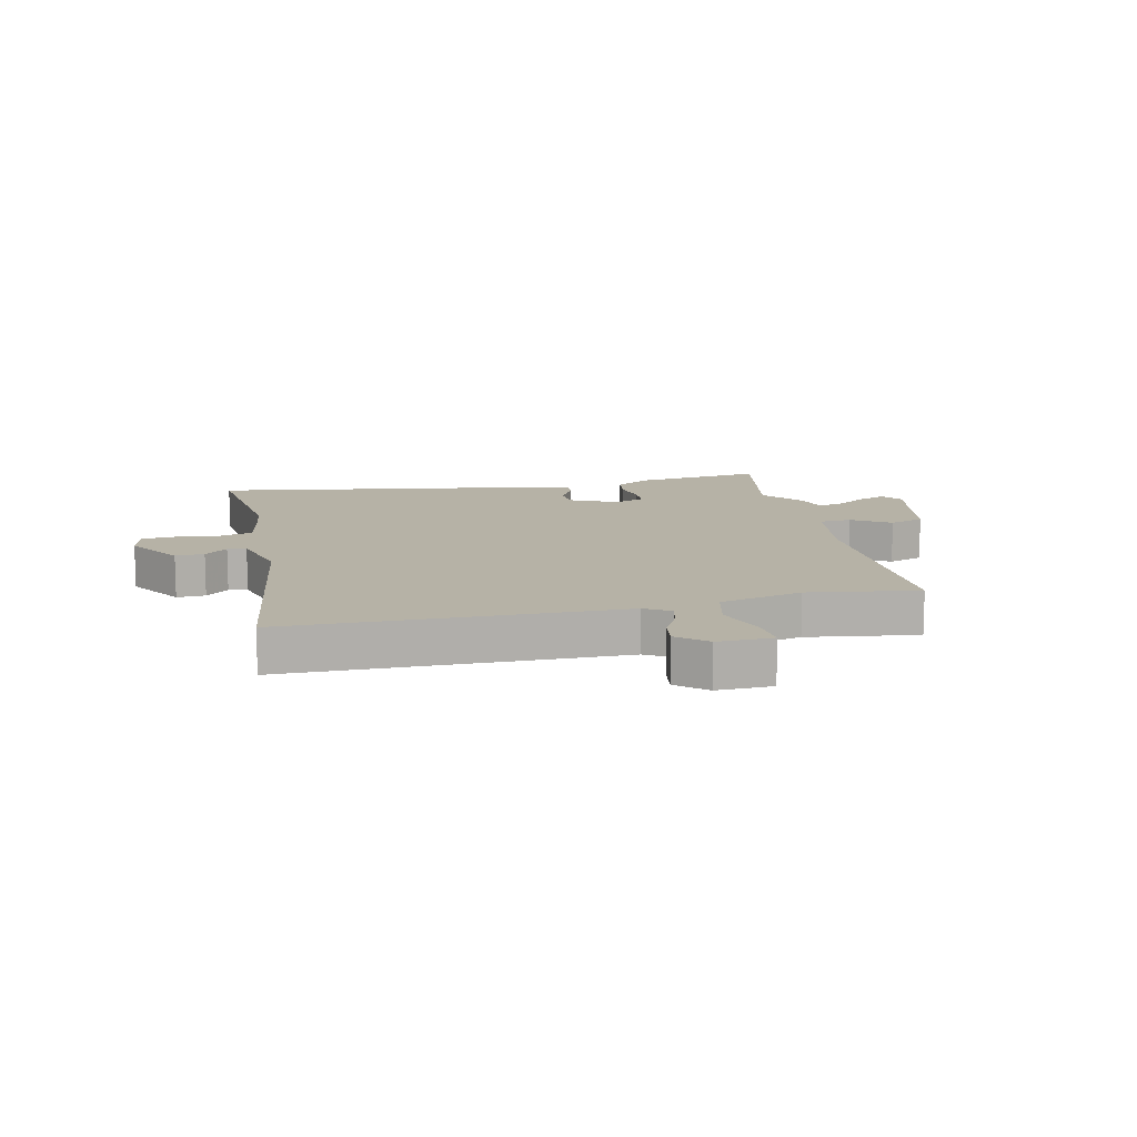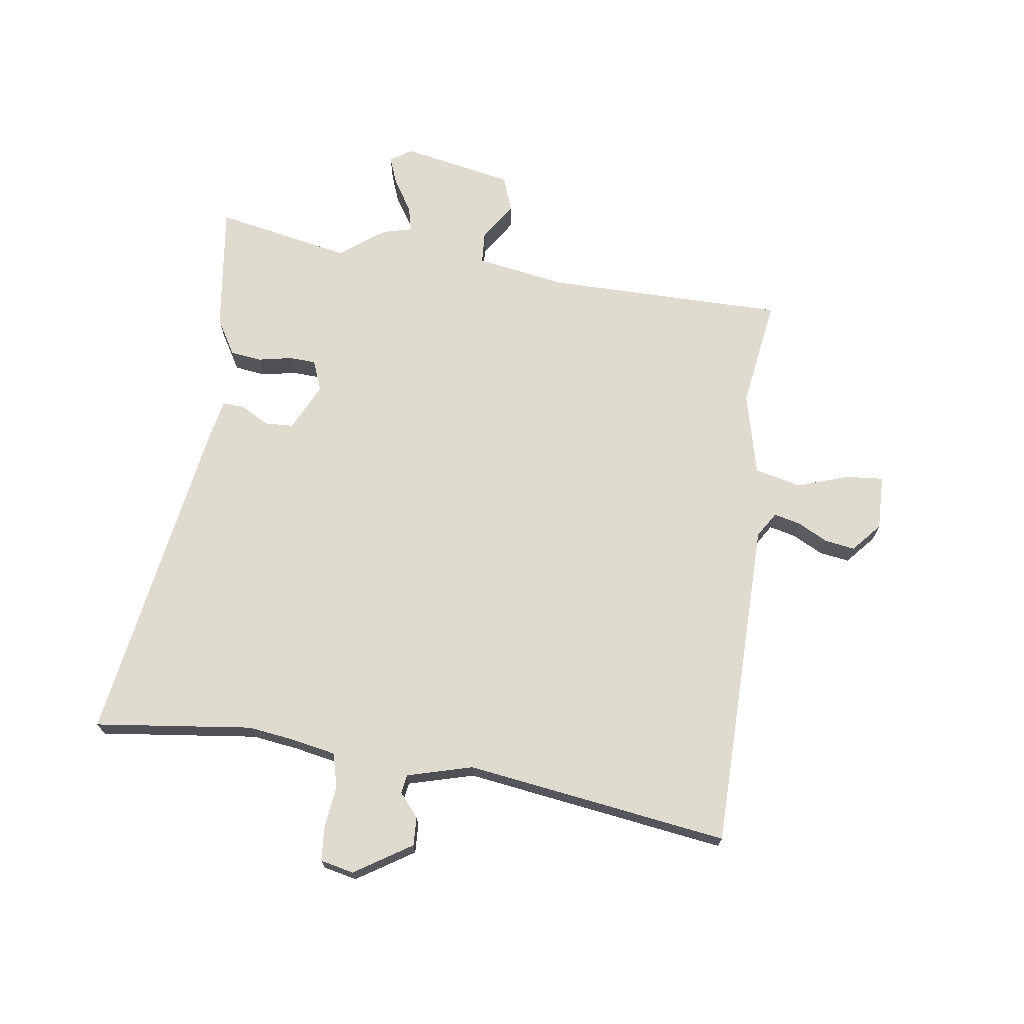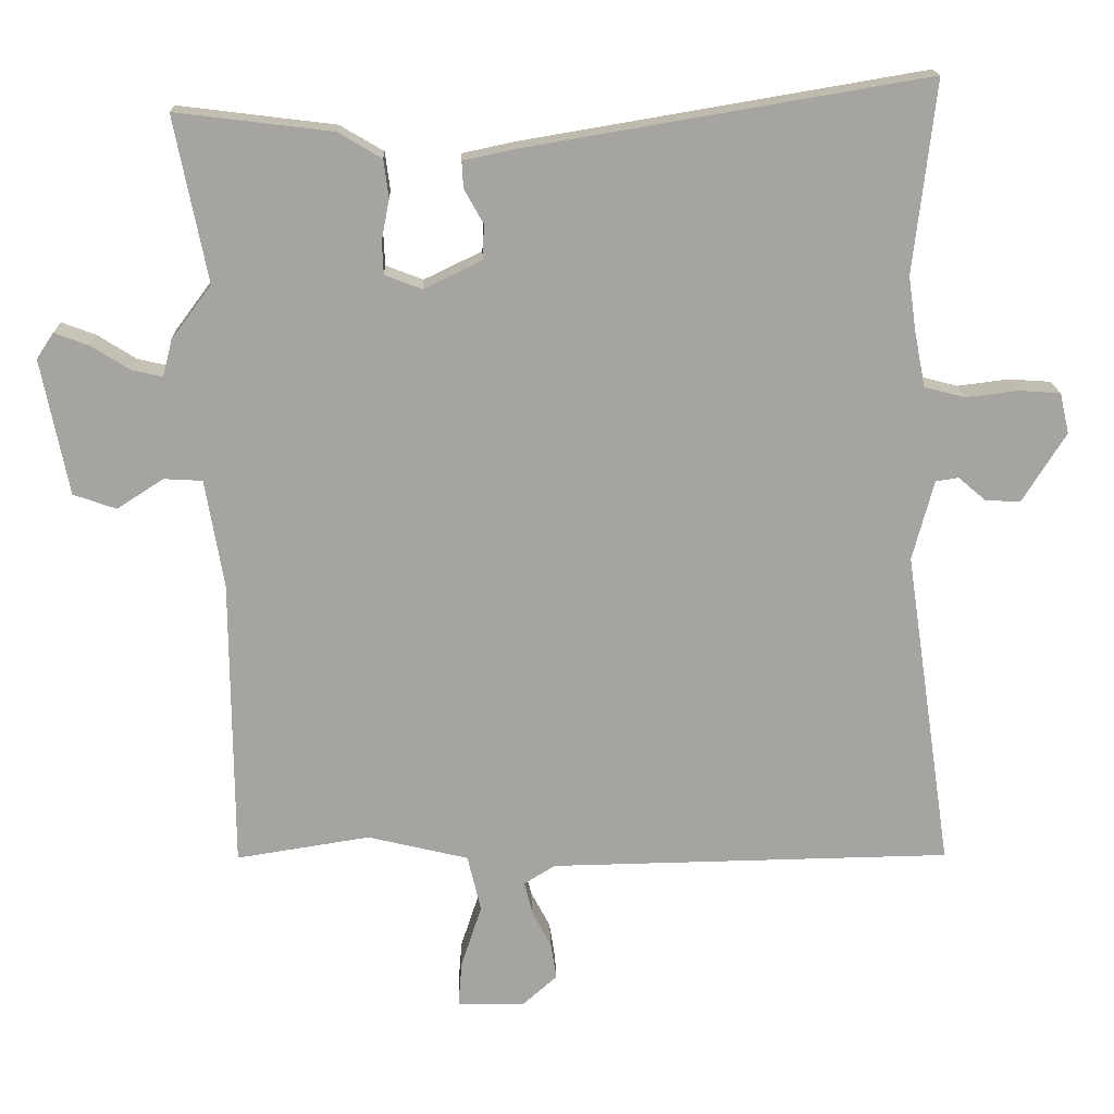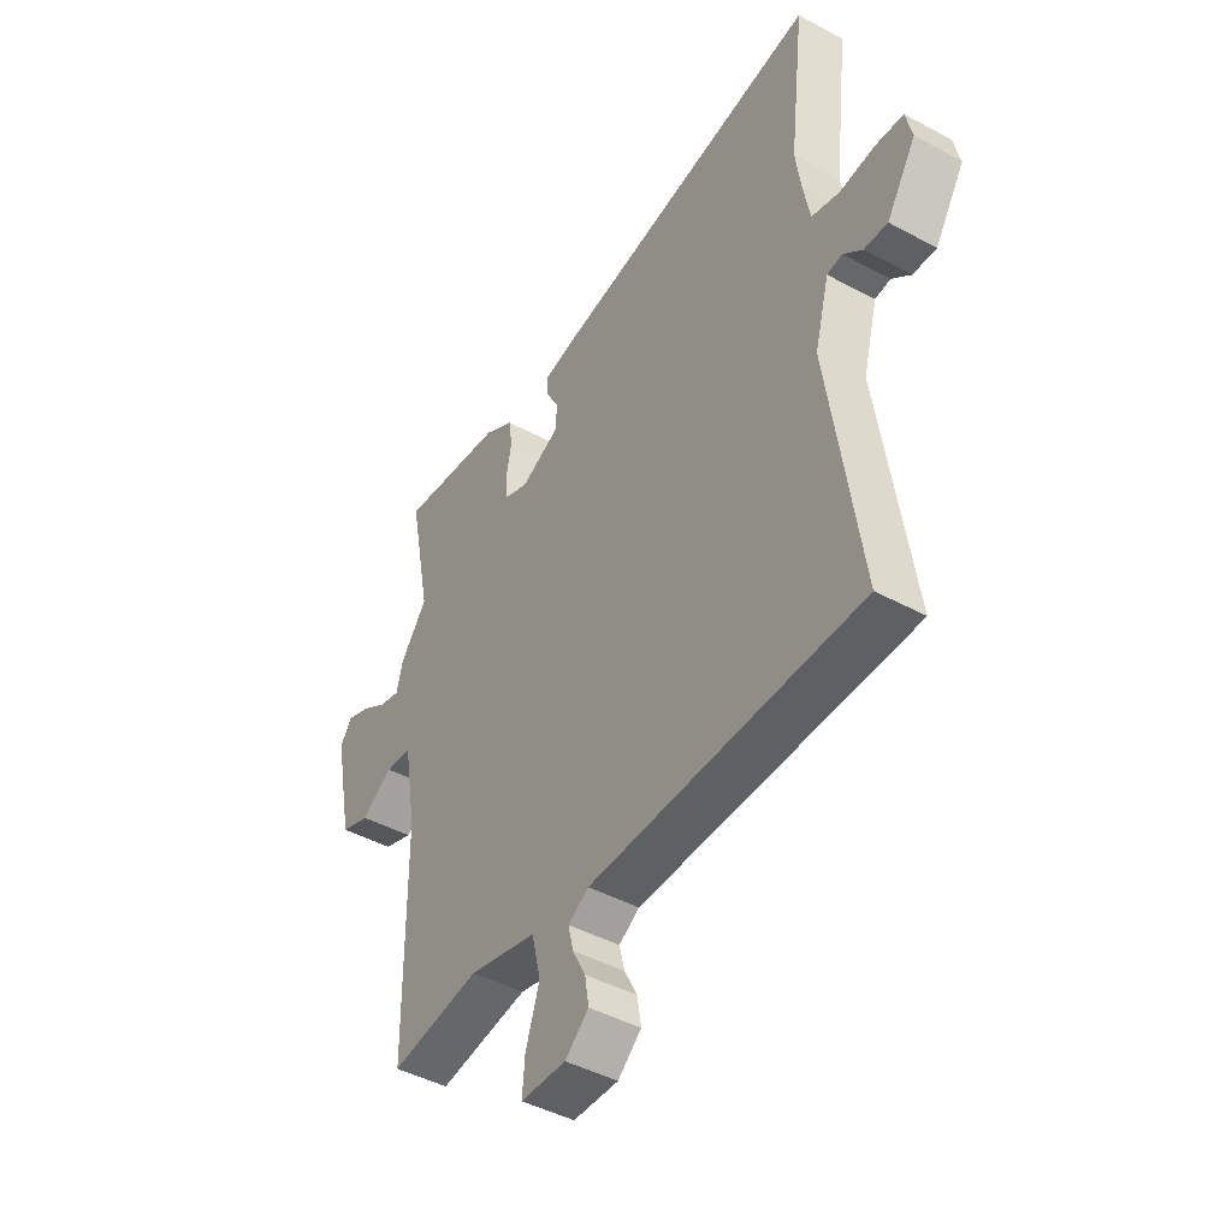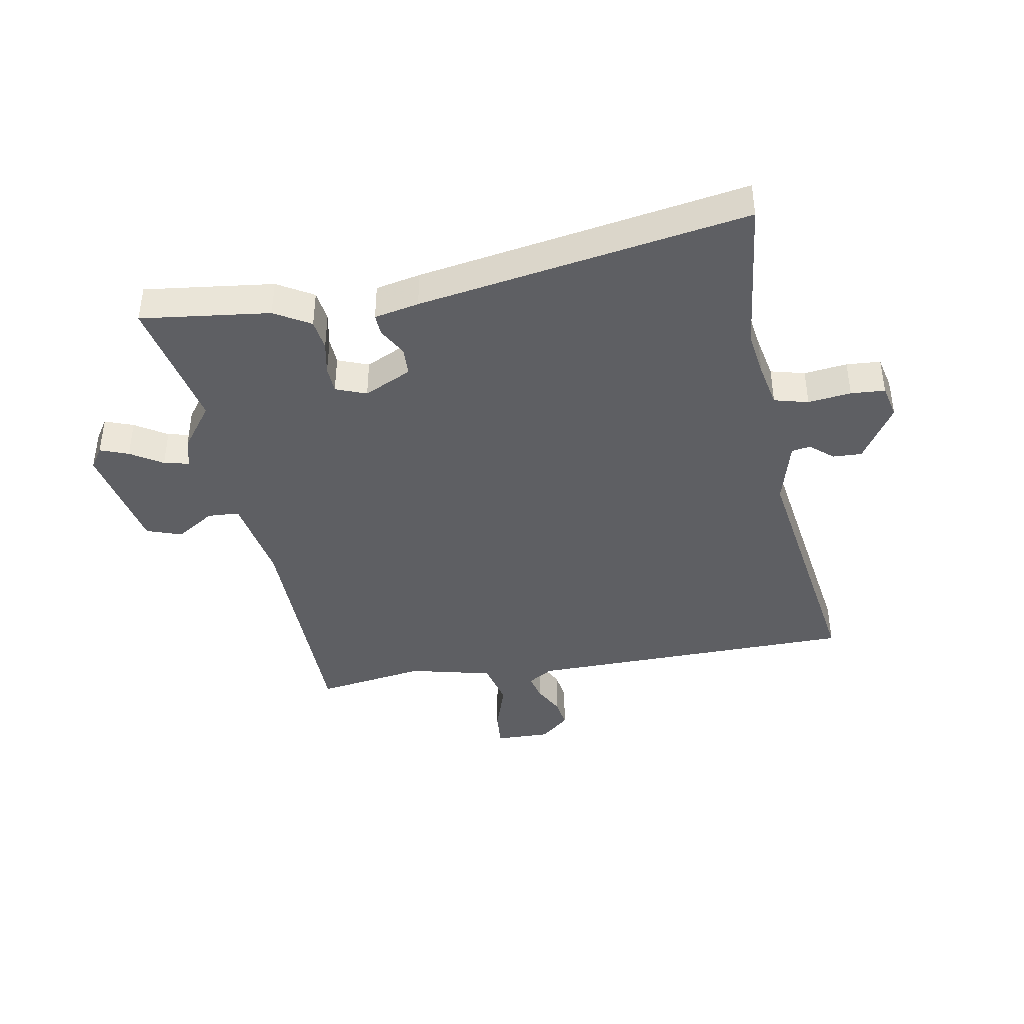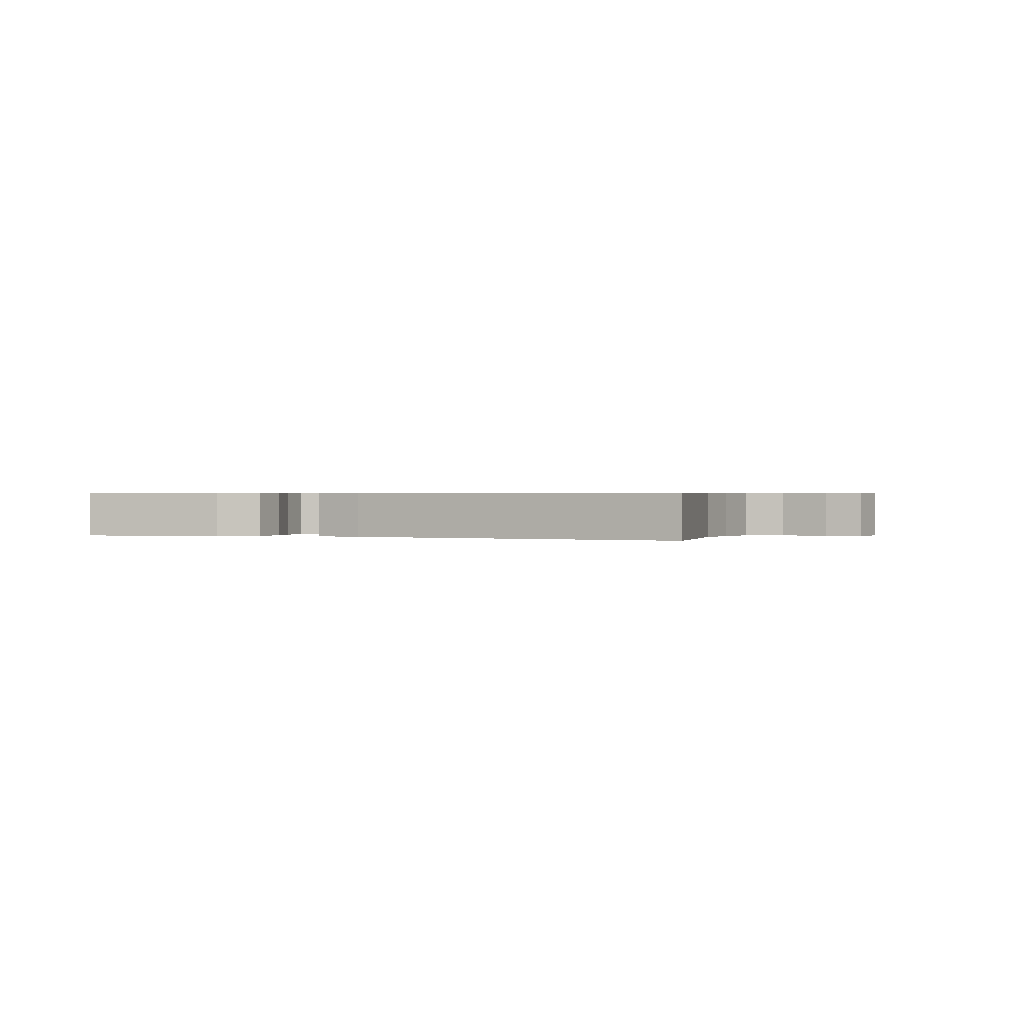
<metadata>
{"format":"obj","ext":"obj","renderer":"f3d","projection":"perspective","resolution":1024,"background":"white","views":[{"elev":12.2,"azim":167.0,"up":"+Y"},{"elev":70.5,"azim":97.8,"up":"+Y"},{"elev":16.7,"azim":-1.9,"up":"+Z"},{"elev":-44.4,"azim":57.7,"up":"+Z"},{"elev":-40.9,"azim":10.2,"up":"+Y"},{"elev":0.5,"azim":19.9,"up":"+Y"}]}
</metadata>
<code>
v 0.51 0.07 0.589
v 0.479 0.07 0.32
v 0.49 0.07 0.242
v 0.505 0.07 0.166
v 0.563 0.07 0.151
v 0.636 0.07 0.16
v 0.694 0.07 0.156
v 0.707 0.07 0.099
v 0.646 0.07 0.002
v 0.597 0.07 0.004
v 0.558 0.07 0.037
v 0.526 0.07 0.032
v 0.496 0.07 -0.08
v 0.562 0.07 -0.527
v -0.002 0.07 -0.536
v -0.045 0.07 -0.563
v -0.034 0.07 -0.608
v -0.007 0.07 -0.66
v 0.001 0.07 -0.711
v -0.048 0.07 -0.754
v -0.142 0.07 -0.752
v -0.137 0.07 -0.689
v -0.108 0.07 -0.601
v -0.127 0.07 -0.522
v -0.268 0.07 -0.488
v -0.455 0.07 -0.517
v -0.458 0.07 -0.11
v -0.484 0.07 0.042
v -0.538 0.07 0.045
v -0.603 0.07 0.003
v -0.663 0.07 0.024
v -0.701 0.07 0.214
v -0.677 0.07 0.25
v -0.629 0.07 0.232
v -0.575 0.07 0.198
v -0.532 0.07 0.188
v -0.519 0.07 0.239
v -0.463 0.07 0.314
v -0.509 0.07 0.545
v -0.29 0.07 0.518
v -0.229 0.07 0.482
v -0.222 0.07 0.429
v -0.233 0.07 0.372
v -0.231 0.07 0.326
v -0.179 0.07 0.306
v -0.098 0.07 0.345
v -0.096 0.07 0.394
v -0.123 0.07 0.442
v -0.125 0.07 0.479
v -0.049 0.07 0.495
v 0.51 0 0.589
v 0.479 0 0.32
v 0.49 0 0.242
v 0.505 0 0.166
v 0.563 0 0.151
v 0.636 0 0.16
v 0.694 0 0.156
v 0.707 0 0.099
v 0.646 0 0.002
v 0.597 0 0.004
v 0.558 0 0.037
v 0.526 0 0.032
v 0.496 0 -0.08
v 0.562 0 -0.527
v -0.002 0 -0.536
v -0.045 0 -0.563
v -0.034 0 -0.608
v -0.007 0 -0.66
v 0.001 0 -0.711
v -0.048 0 -0.754
v -0.142 0 -0.752
v -0.137 0 -0.689
v -0.108 0 -0.601
v -0.127 0 -0.522
v -0.268 0 -0.488
v -0.455 0 -0.517
v -0.458 0 -0.11
v -0.484 0 0.042
v -0.538 0 0.045
v -0.603 0 0.003
v -0.663 0 0.024
v -0.701 0 0.214
v -0.677 0 0.25
v -0.629 0 0.232
v -0.575 0 0.198
v -0.532 0 0.188
v -0.519 0 0.239
v -0.463 0 0.314
v -0.509 0 0.545
v -0.29 0 0.518
v -0.229 0 0.482
v -0.222 0 0.429
v -0.233 0 0.372
v -0.231 0 0.326
v -0.179 0 0.306
v -0.098 0 0.345
v -0.096 0 0.394
v -0.123 0 0.442
v -0.125 0 0.479
v -0.049 0 0.495
f 50 1 2
f 49 50 2
f 48 49 2
f 47 48 2
f 46 47 2 3
f 45 46 3 4
f 41 42 43
f 40 41 43
f 39 40 43
f 38 39 43
f 38 43 44
f 37 38 44
f 36 37 44
f 33 34 35
f 32 33 35
f 31 32 35
f 30 31 35
f 29 30 35
f 28 29 35 36
f 25 26 27
f 24 25 27 28
f 21 22 23
f 20 21 23
f 19 20 23
f 18 19 23
f 17 18 23
f 16 17 23 24
f 36 44 45
f 28 36 45
f 24 28 45
f 16 24 45
f 15 16 45
f 9 10 11
f 8 9 11
f 7 8 11
f 6 7 11
f 5 6 11
f 5 11 12
f 4 5 12
f 45 4 12 13
f 13 14 15 45
f 52 51 100
f 52 100 99
f 52 99 98
f 52 98 97
f 53 52 97 96
f 54 53 96 95
f 93 92 91
f 93 91 90
f 93 90 89
f 93 89 88
f 94 93 88
f 94 88 87
f 94 87 86
f 85 84 83
f 85 83 82
f 85 82 81
f 85 81 80
f 85 80 79
f 86 85 79 78
f 77 76 75
f 78 77 75 74
f 73 72 71
f 73 71 70
f 73 70 69
f 73 69 68
f 73 68 67
f 74 73 67 66
f 95 94 86
f 95 86 78
f 95 78 74
f 95 74 66
f 95 66 65
f 61 60 59
f 61 59 58
f 61 58 57
f 61 57 56
f 61 56 55
f 62 61 55
f 62 55 54
f 63 62 54 95
f 95 65 64 63
f 1 51 52 2
f 2 52 53 3
f 3 53 54 4
f 4 54 55 5
f 5 55 56 6
f 6 56 57 7
f 7 57 58 8
f 8 58 59 9
f 9 59 60 10
f 10 60 61 11
f 11 61 62 12
f 12 62 63 13
f 13 63 64 14
f 14 64 65 15
f 15 65 66 16
f 16 66 67 17
f 17 67 68 18
f 18 68 69 19
f 19 69 70 20
f 20 70 71 21
f 21 71 72 22
f 22 72 73 23
f 23 73 74 24
f 24 74 75 25
f 25 75 76 26
f 26 76 77 27
f 27 77 78 28
f 28 78 79 29
f 29 79 80 30
f 30 80 81 31
f 31 81 82 32
f 32 82 83 33
f 33 83 84 34
f 34 84 85 35
f 35 85 86 36
f 36 86 87 37
f 37 87 88 38
f 38 88 89 39
f 39 89 90 40
f 40 90 91 41
f 41 91 92 42
f 42 92 93 43
f 43 93 94 44
f 44 94 95 45
f 45 95 96 46
f 46 96 97 47
f 47 97 98 48
f 48 98 99 49
f 49 99 100 50
f 50 100 51 1

</code>
